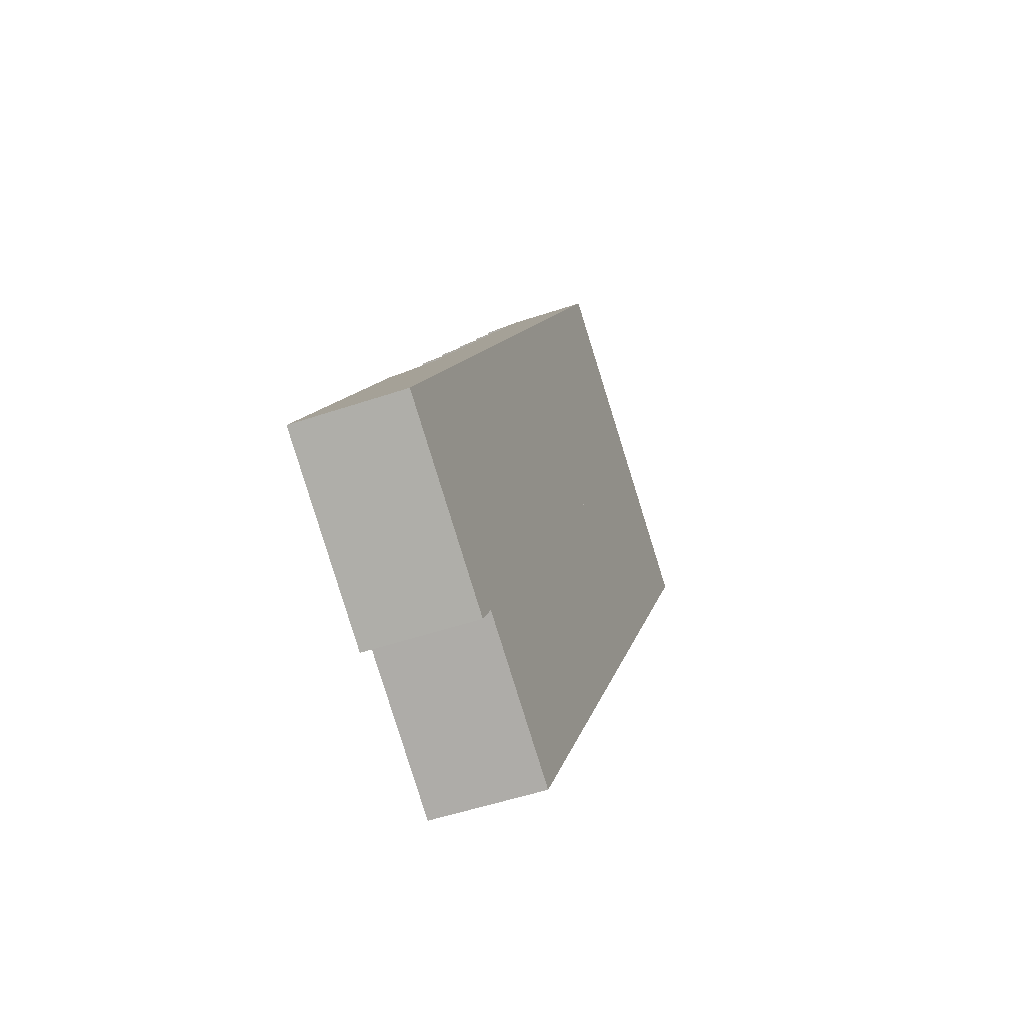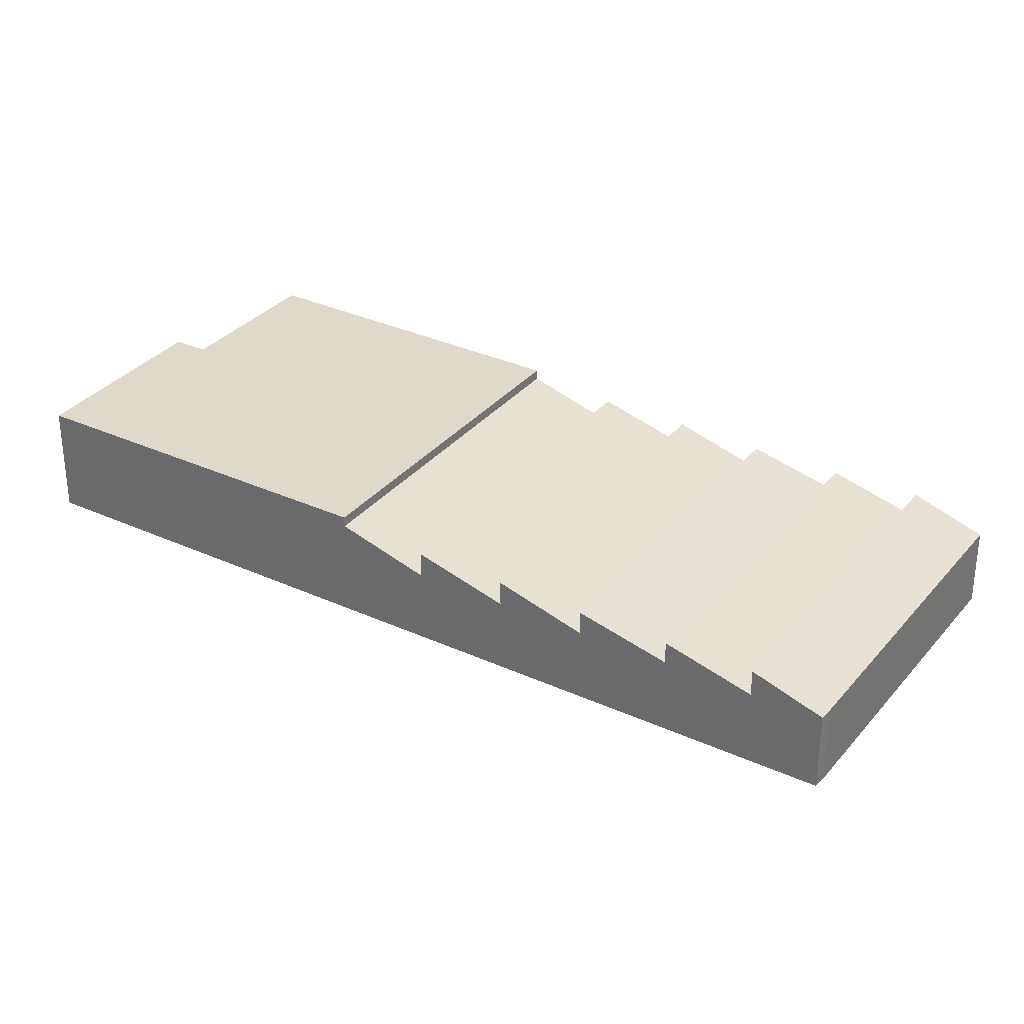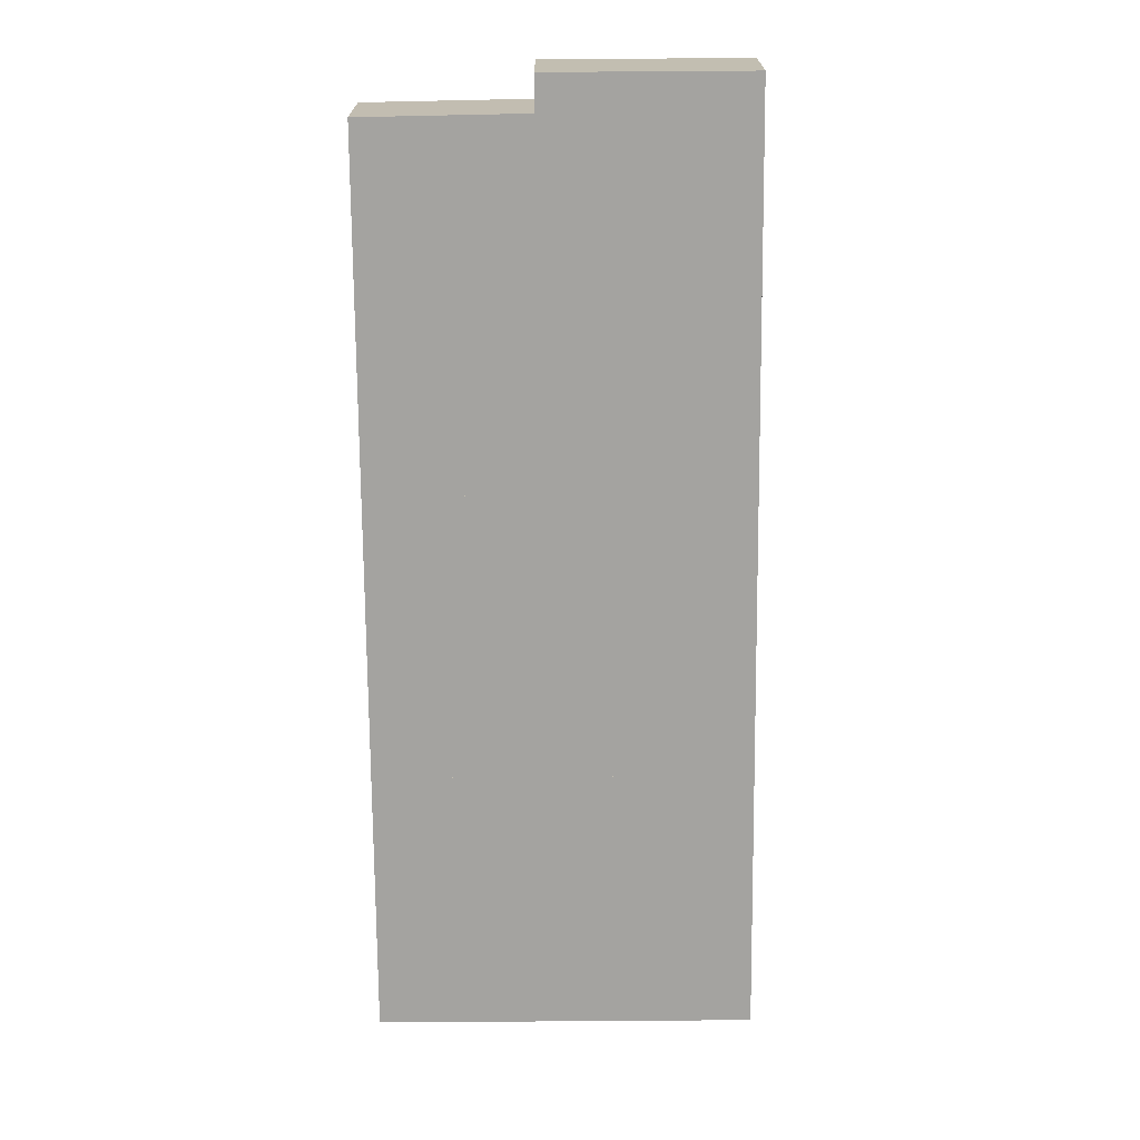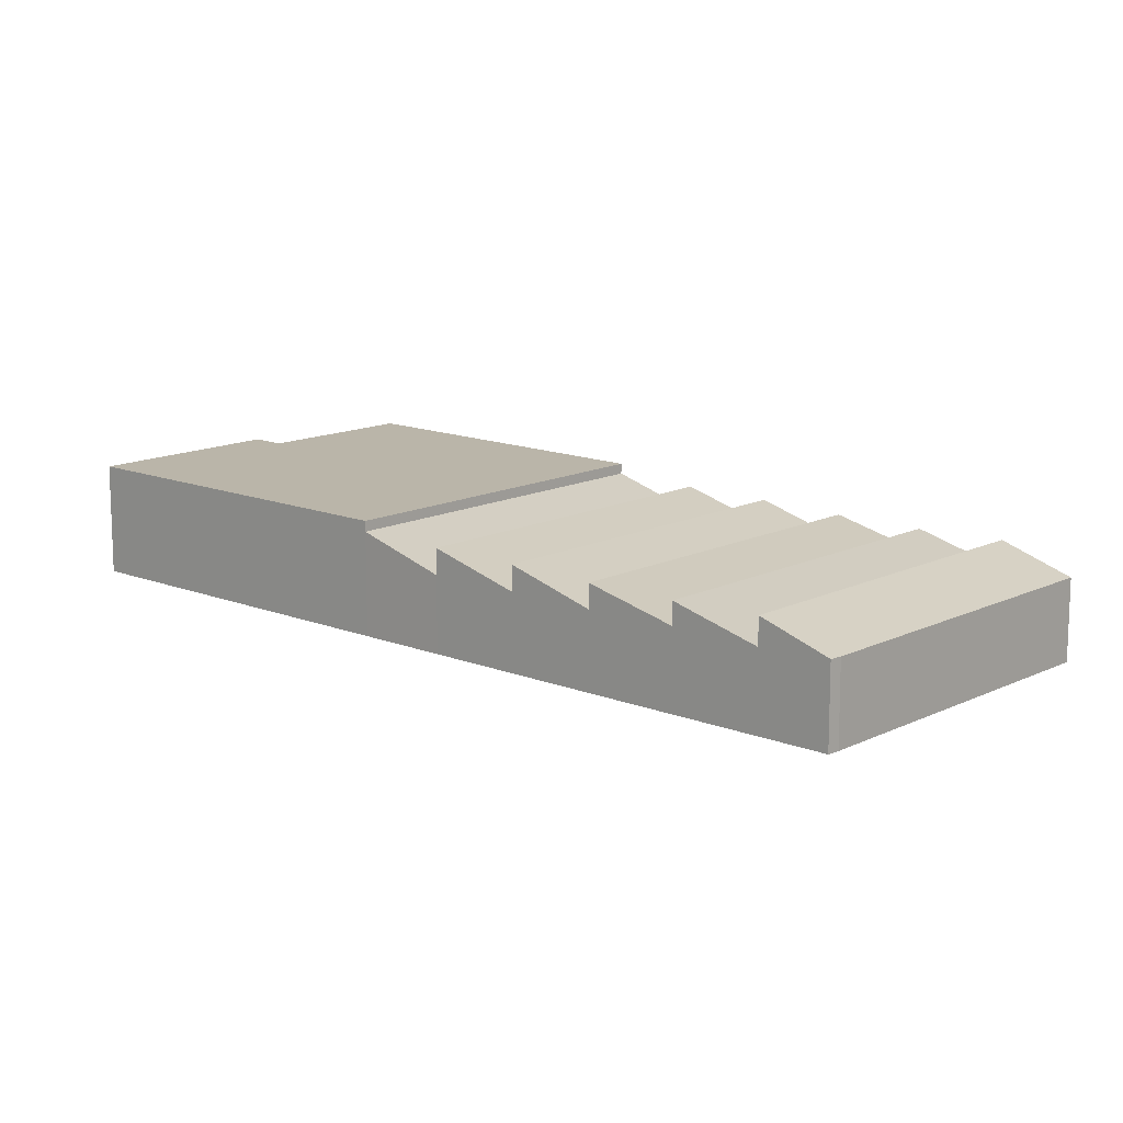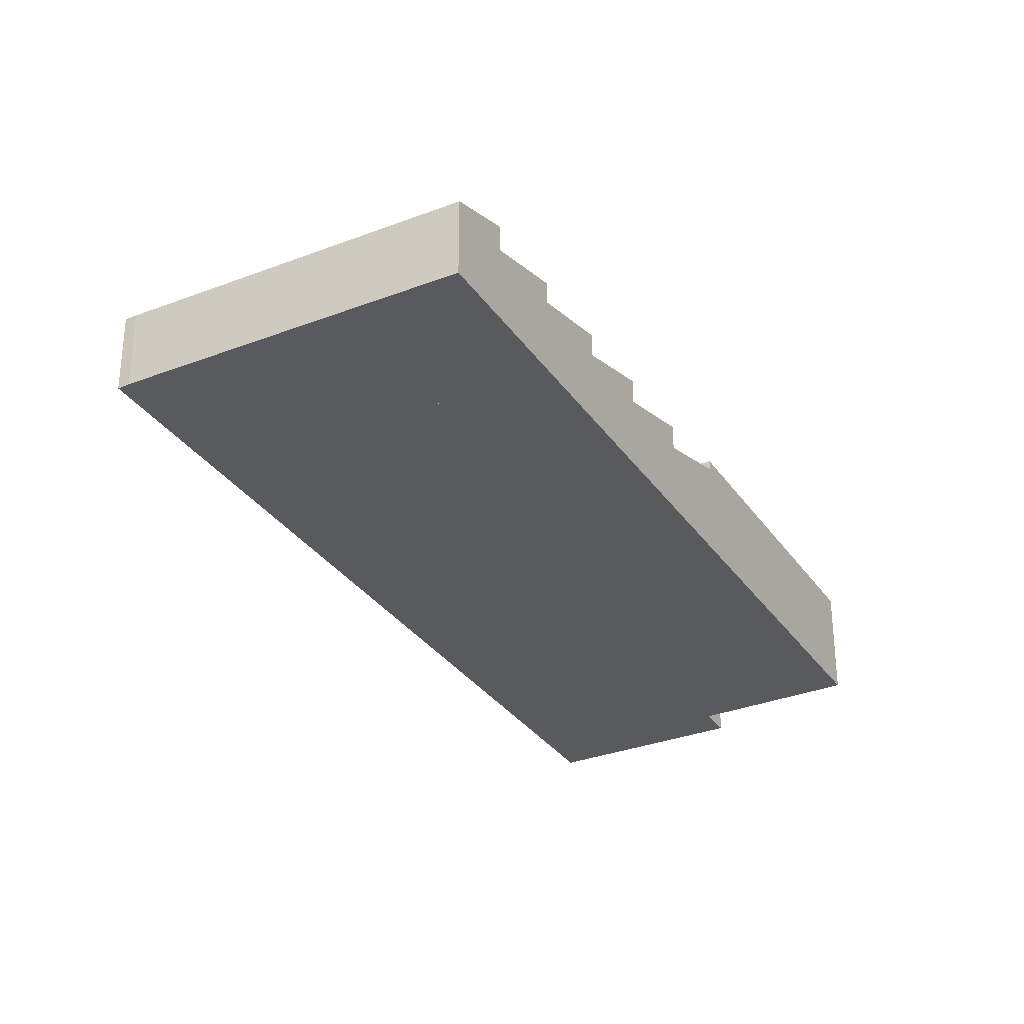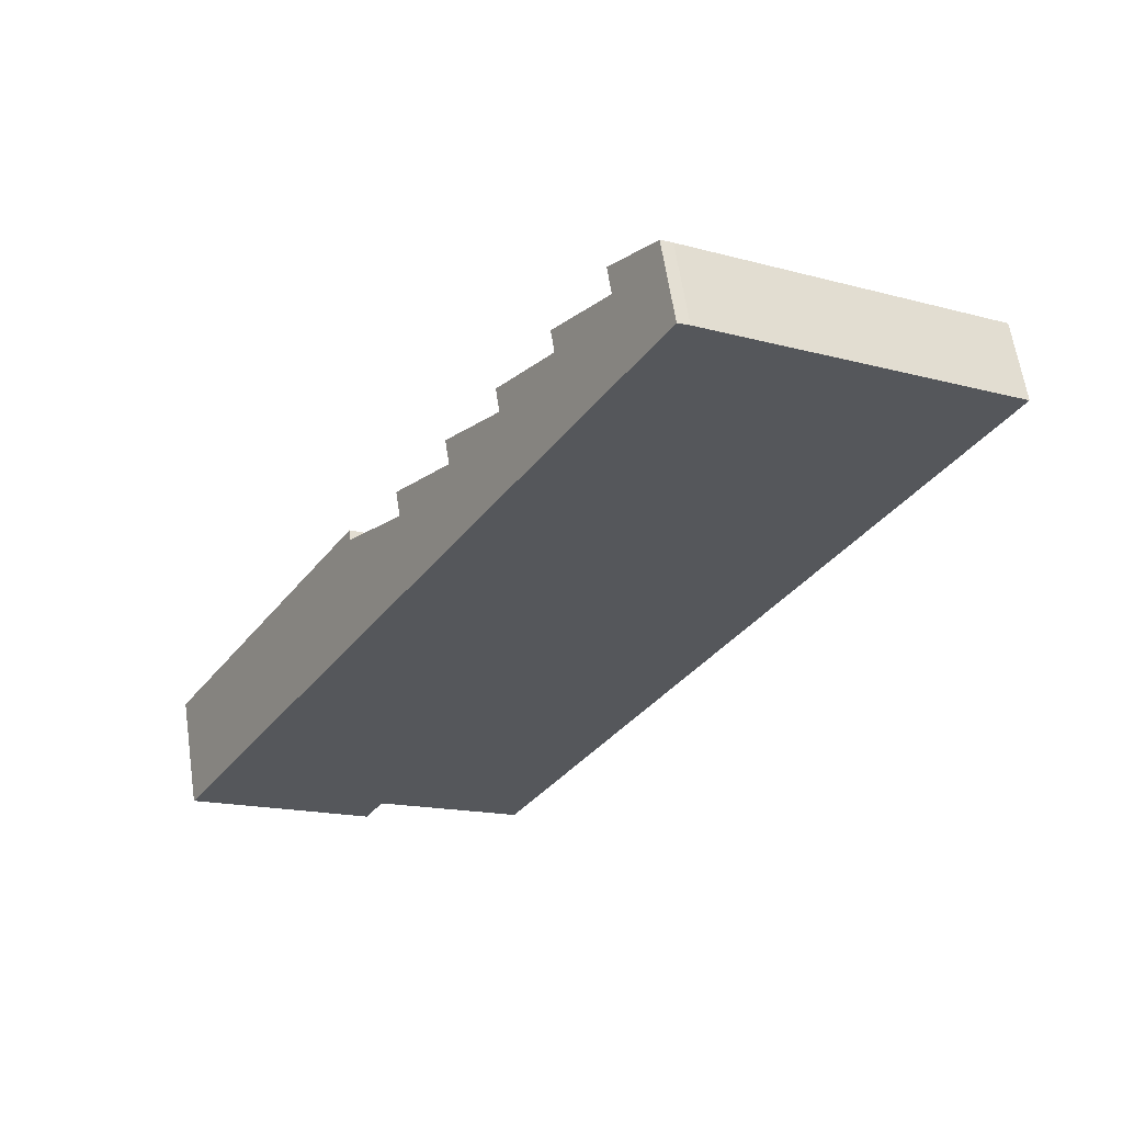
<metadata>
{"format":"obj","ext":"obj","renderer":"f3d","projection":"perspective","resolution":1024,"background":"white","views":[{"elev":-50.8,"azim":-69.7,"up":"+Z"},{"elev":32.3,"azim":-26.2,"up":"+Y"},{"elev":-72.8,"azim":-148.4,"up":"+Y"},{"elev":13.6,"azim":-16.7,"up":"+Y"},{"elev":-31.7,"azim":59.7,"up":"+Y"},{"elev":61.8,"azim":-8.5,"up":"+Z"}]}
</metadata>
<code>
v  19.97 8.111 32.97
v  49.18 6.087 24.21
v  45.25 8.111 17.68
v  23.92 6.087 39.49
v  19.97 -2.019e-15 32.97
v  23.92 -2.418e-15 39.49
v  49.18 -1.482e-15 24.21
v  45.25 -1.082e-15 17.68
v  0 9.009 5.516e-16
v  15.48 9.009 -6.011
v  14 9.009 -8.48
v  41.37 9.009 11.23
v  26.94 9.009 -12.73
v  16.07 9.009 26.53
v  16.07 -1.624e-15 26.53
v  41.37 -6.874e-16 11.23
v  26.94 7.795e-16 -12.73
v  15.48 3.681e-16 -6.011
v  14 5.193e-16 -8.48
v  0 0 0
v  60.65 8.292 43.26
v  39.4 6.404 63.08
v  63.72 6.404 48.36
v  35.44 8.292 58.51
v  38.49 6.426 63.54
v  35.44 -3.583e-15 58.51
v  38.49 -3.891e-15 63.54
v  39.4 -3.862e-15 63.08
v  63.72 -2.961e-15 48.36
v  60.65 -2.649e-15 43.26
v  31.64 6.235 52.23
v  52.96 7.993 30.49
v  27.72 7.993 45.76
v  56.87 6.235 36.97
v  31.64 -3.198e-15 52.23
v  56.87 -2.264e-15 36.97
v  52.96 -1.867e-15 30.49
v  27.72 -2.802e-15 45.76
v  31.64 8.025 52.23
v  60.65 6.134 43.26
v  56.87 8.025 36.97
v  35.44 6.134 58.51
v  27.72 6.078 45.76
v  49.18 8.106 24.21
v  23.92 8.106 39.49
v  52.96 6.078 30.49
v  16.07 8.178 26.53
v  45.25 6.047 17.68
v  41.37 8.178 11.23
v  19.97 6.047 32.97
g defaultobject
f 1 2 3
f 2 1 4
f 5 4 1
f 4 5 6
f 6 2 4
f 2 6 7
f 2 8 3
f 8 2 7
f 8 1 3
f 1 8 5
f 8 6 5
f 6 8 7
f 9 10 11
f 10 12 13
f 12 10 9
f 12 9 14
f 15 12 14
f 12 15 16
f 16 13 12
f 13 16 17
f 18 11 10
f 11 18 19
f 17 10 13
f 10 17 18
f 19 9 11
f 9 19 20
f 20 14 9
f 14 20 15
f 19 18 20
f 20 16 15
f 16 20 18
f 16 18 17
f 21 22 23
f 22 21 24
f 22 24 25
f 26 25 24
f 25 26 27
f 27 22 25
f 22 27 28
f 28 23 22
f 23 28 29
f 23 30 21
f 30 23 29
f 30 24 21
f 24 30 26
f 30 27 26
f 27 30 28
f 28 30 29
f 31 32 33
f 32 31 34
f 35 34 31
f 34 35 36
f 34 37 32
f 37 34 36
f 37 33 32
f 33 37 38
f 38 31 33
f 31 38 35
f 35 37 36
f 37 35 38
f 39 40 41
f 40 39 42
f 35 42 39
f 42 35 26
f 26 40 42
f 40 26 30
f 40 36 41
f 36 40 30
f 36 39 41
f 39 36 35
f 36 26 35
f 26 36 30
f 43 44 45
f 44 43 46
f 38 46 43
f 46 38 37
f 46 7 44
f 7 46 37
f 7 45 44
f 45 7 6
f 6 43 45
f 43 6 38
f 38 7 37
f 7 38 6
f 47 48 49
f 48 47 50
f 15 50 47
f 50 15 5
f 5 48 50
f 48 5 8
f 48 16 49
f 16 48 8
f 16 47 49
f 47 16 15
f 16 5 15
f 5 16 8

</code>
